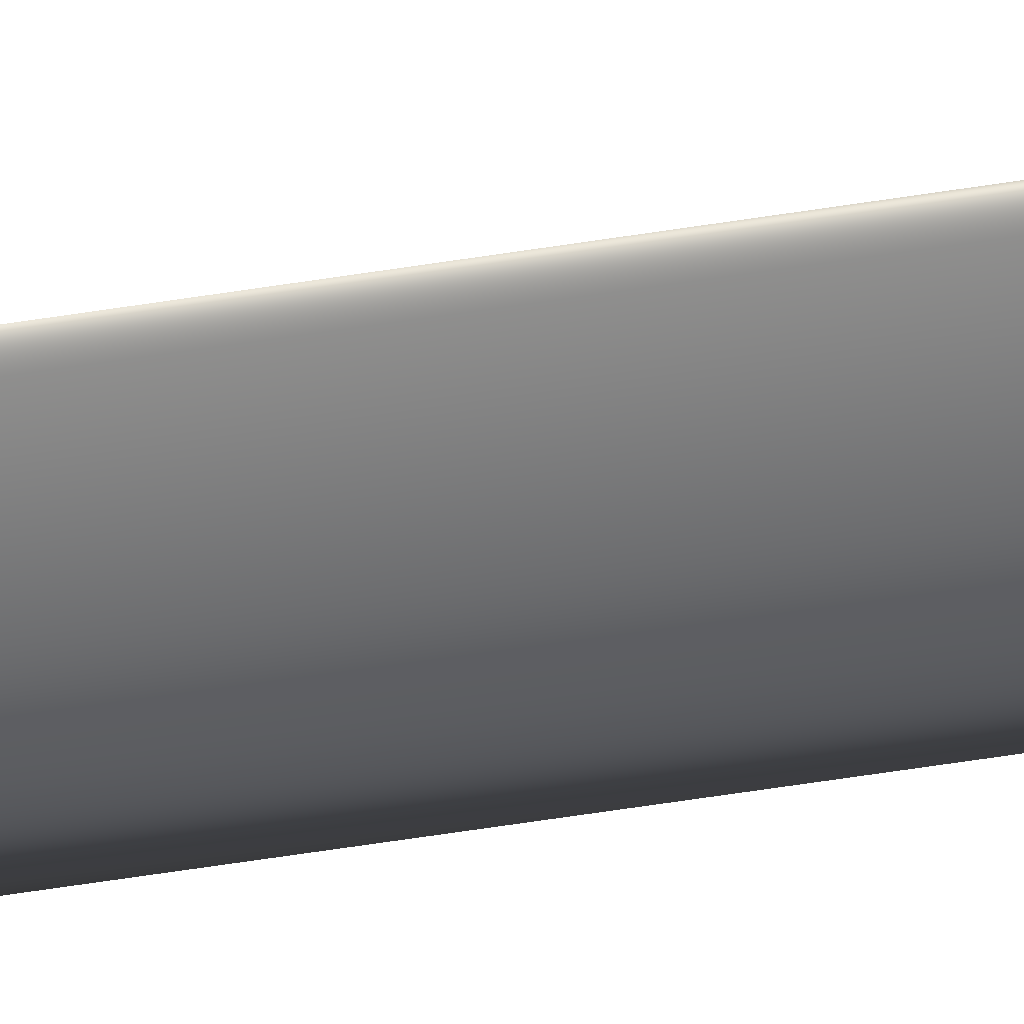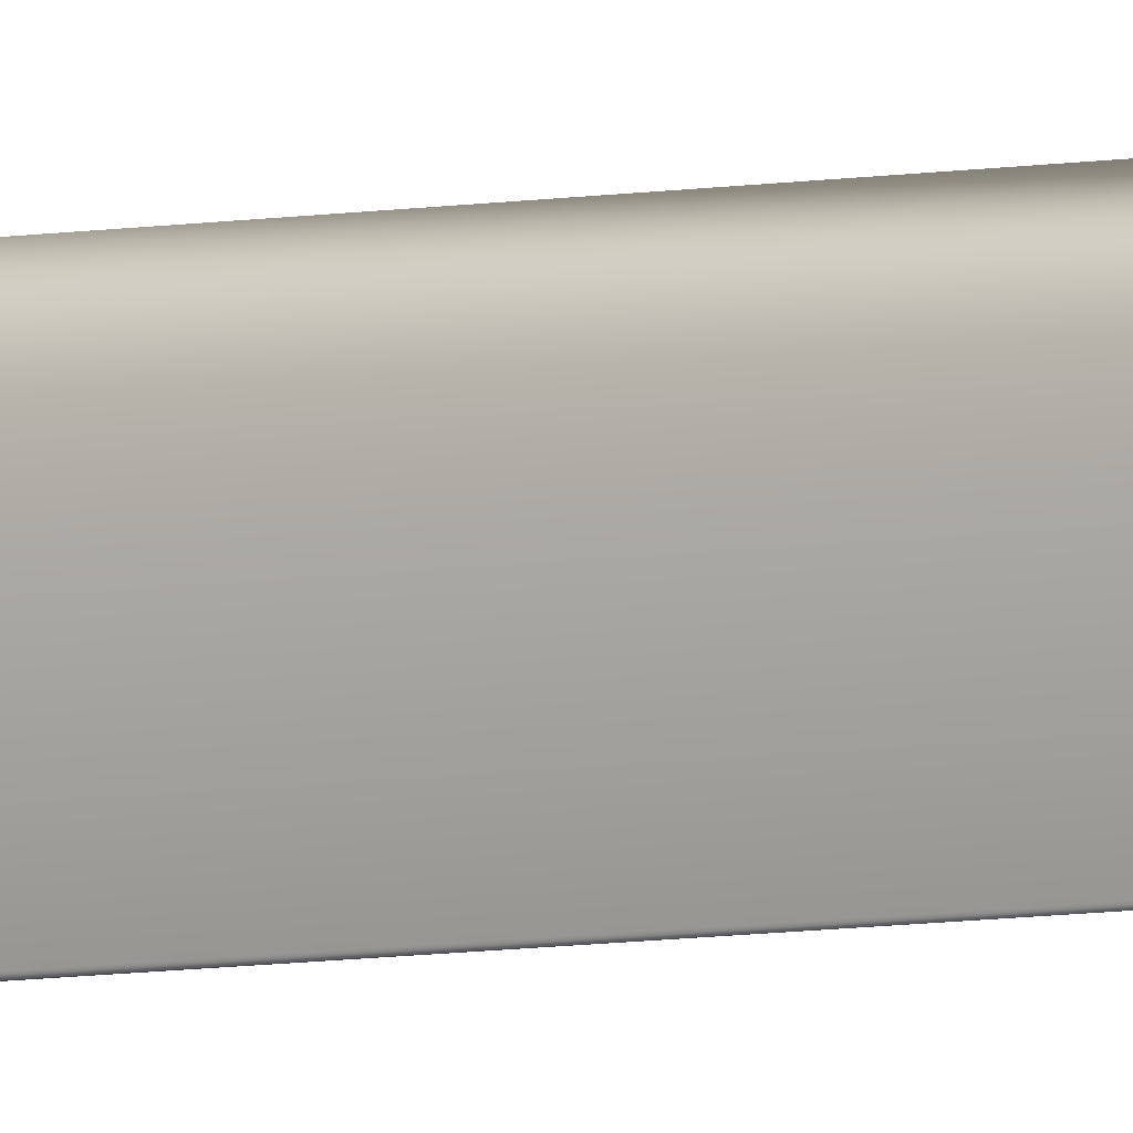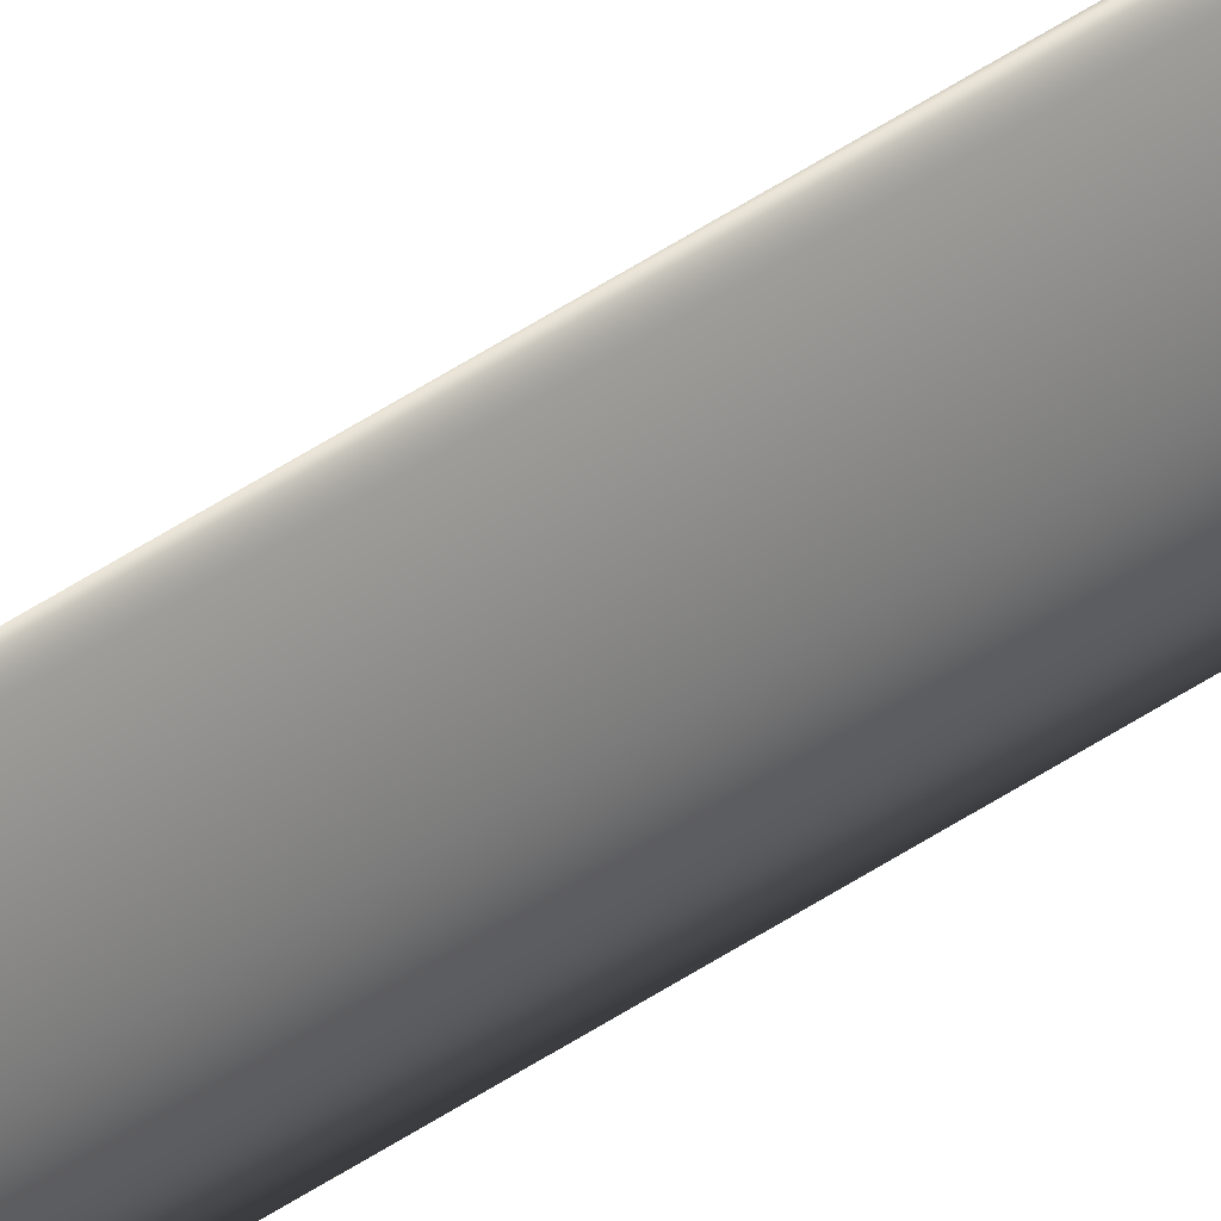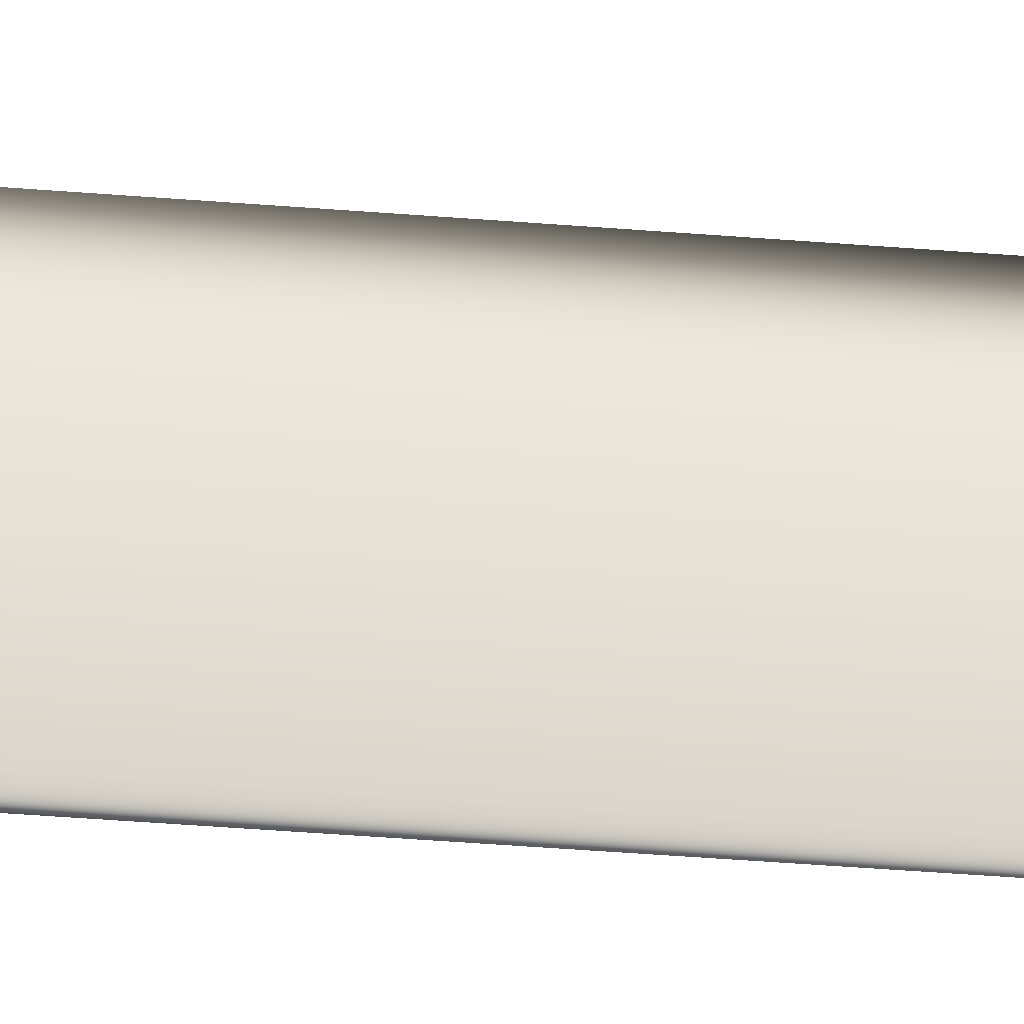
<metadata>
{"format":"obj","ext":"obj","renderer":"f3d","projection":"perspective","resolution":1024,"background":"white","views":[{"elev":39.4,"azim":-102.3,"up":"+Z"},{"elev":-5.5,"azim":124.7,"up":"+Z"},{"elev":34.2,"azim":-135.2,"up":"+Z"},{"elev":-29.6,"azim":82.6,"up":"+Z"}]}
</metadata>
<code>
v 13.79 24.75 -3.821
v 13.79 25.75 -3.821
v 13.79 24.75 -3.842
v 13.79 25.75 -3.842
v 13.8 24.75 -3.842
v 13.8 24.75 -3.821
f 1 2 3
f 3 2 4
f 5 3 4
f 1 6 2
f 1 3 6
f 6 3 5
f 5 4 6
f 6 4 2

</code>
